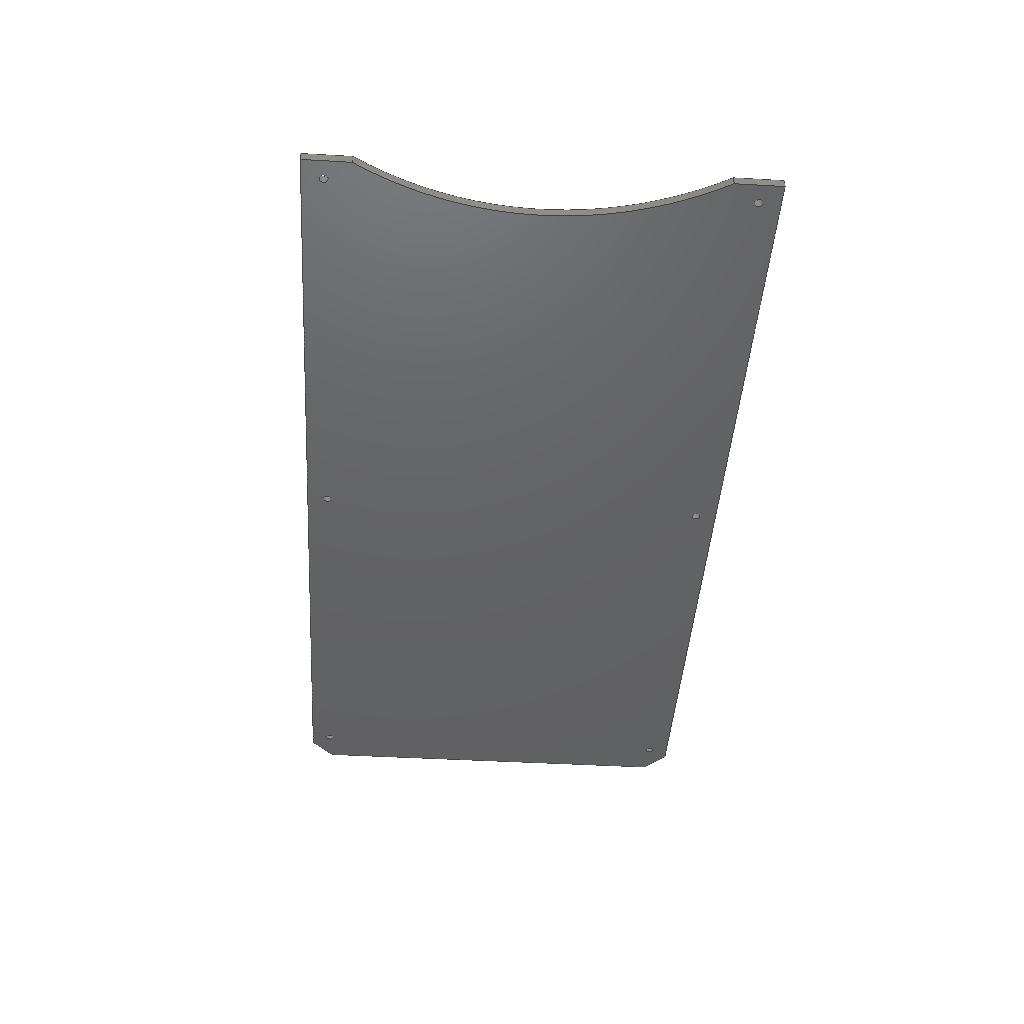
<metadata>
{"format":"step","ext":"stp","renderer":"f3d","projection":"perspective","resolution":1024,"background":"white","views":[{"elev":-44.9,"azim":86.2,"up":"+Z"}]}
</metadata>
<code>
ISO-10303-21;
DATA;
#1=PROPERTY_DEFINITION_REPRESENTATION(#5,#3);
#2=PROPERTY_DEFINITION_REPRESENTATION(#6,#4);
#3=REPRESENTATION('',(#7),#516);
#4=REPRESENTATION('',(#8),#516);
#5=PROPERTY_DEFINITION('pmi validation property','',#521);
#6=PROPERTY_DEFINITION('pmi validation property','',#521);
#7=VALUE_REPRESENTATION_ITEM('number of annotations',COUNT_MEASURE(0));
#8=VALUE_REPRESENTATION_ITEM('number of views',COUNT_MEASURE(0));
#9=SHAPE_REPRESENTATION_RELATIONSHIP('','',#318,#10);
#10=ADVANCED_BREP_SHAPE_REPRESENTATION('',(#316),#516);
#11=CIRCLE('',#326,150);
#12=CIRCLE('',#327,150);
#13=CIRCLE('',#330,1.75);
#14=CIRCLE('',#331,1.75);
#15=CIRCLE('',#333,1.75);
#16=CIRCLE('',#334,1.75);
#17=CIRCLE('',#336,1.75);
#18=CIRCLE('',#337,1.75);
#19=CIRCLE('',#339,1.75);
#20=CIRCLE('',#340,1.75);
#21=CIRCLE('',#342,1.75);
#22=CIRCLE('',#343,1.75);
#23=CIRCLE('',#345,1.75);
#24=CIRCLE('',#346,1.75);
#25=CYLINDRICAL_SURFACE('',#325,150);
#26=CYLINDRICAL_SURFACE('',#329,1.75);
#27=CYLINDRICAL_SURFACE('',#332,1.75);
#28=CYLINDRICAL_SURFACE('',#335,1.75);
#29=CYLINDRICAL_SURFACE('',#338,1.75);
#30=CYLINDRICAL_SURFACE('',#341,1.75);
#31=CYLINDRICAL_SURFACE('',#344,1.75);
#32=ORIENTED_EDGE('',*,*,#104,.T.);
#33=ORIENTED_EDGE('',*,*,#105,.F.);
#34=ORIENTED_EDGE('',*,*,#106,.F.);
#35=ORIENTED_EDGE('',*,*,#107,.T.);
#36=ORIENTED_EDGE('',*,*,#108,.T.);
#37=ORIENTED_EDGE('',*,*,#109,.F.);
#38=ORIENTED_EDGE('',*,*,#110,.F.);
#39=ORIENTED_EDGE('',*,*,#105,.T.);
#40=ORIENTED_EDGE('',*,*,#111,.T.);
#41=ORIENTED_EDGE('',*,*,#112,.F.);
#42=ORIENTED_EDGE('',*,*,#113,.F.);
#43=ORIENTED_EDGE('',*,*,#109,.T.);
#44=ORIENTED_EDGE('',*,*,#114,.T.);
#45=ORIENTED_EDGE('',*,*,#115,.F.);
#46=ORIENTED_EDGE('',*,*,#116,.F.);
#47=ORIENTED_EDGE('',*,*,#112,.T.);
#48=ORIENTED_EDGE('',*,*,#117,.T.);
#49=ORIENTED_EDGE('',*,*,#118,.F.);
#50=ORIENTED_EDGE('',*,*,#119,.F.);
#51=ORIENTED_EDGE('',*,*,#115,.T.);
#52=ORIENTED_EDGE('',*,*,#120,.T.);
#53=ORIENTED_EDGE('',*,*,#121,.F.);
#54=ORIENTED_EDGE('',*,*,#122,.F.);
#55=ORIENTED_EDGE('',*,*,#118,.T.);
#56=ORIENTED_EDGE('',*,*,#123,.T.);
#57=ORIENTED_EDGE('',*,*,#124,.F.);
#58=ORIENTED_EDGE('',*,*,#125,.F.);
#59=ORIENTED_EDGE('',*,*,#121,.T.);
#60=ORIENTED_EDGE('',*,*,#126,.T.);
#61=ORIENTED_EDGE('',*,*,#127,.F.);
#62=ORIENTED_EDGE('',*,*,#128,.T.);
#63=ORIENTED_EDGE('',*,*,#129,.F.);
#64=ORIENTED_EDGE('',*,*,#130,.F.);
#65=ORIENTED_EDGE('',*,*,#131,.T.);
#66=ORIENTED_EDGE('',*,*,#132,.T.);
#67=ORIENTED_EDGE('',*,*,#133,.F.);
#68=ORIENTED_EDGE('',*,*,#134,.F.);
#69=ORIENTED_EDGE('',*,*,#135,.T.);
#70=ORIENTED_EDGE('',*,*,#136,.F.);
#71=ORIENTED_EDGE('',*,*,#137,.T.);
#72=ORIENTED_EDGE('',*,*,#138,.T.);
#73=ORIENTED_EDGE('',*,*,#107,.F.);
#74=ORIENTED_EDGE('',*,*,#139,.F.);
#75=ORIENTED_EDGE('',*,*,#124,.T.);
#76=ORIENTED_EDGE('',*,*,#136,.T.);
#77=ORIENTED_EDGE('',*,*,#134,.T.);
#78=ORIENTED_EDGE('',*,*,#132,.F.);
#79=ORIENTED_EDGE('',*,*,#130,.T.);
#80=ORIENTED_EDGE('',*,*,#128,.F.);
#81=ORIENTED_EDGE('',*,*,#126,.F.);
#82=ORIENTED_EDGE('',*,*,#106,.T.);
#83=ORIENTED_EDGE('',*,*,#110,.T.);
#84=ORIENTED_EDGE('',*,*,#113,.T.);
#85=ORIENTED_EDGE('',*,*,#116,.T.);
#86=ORIENTED_EDGE('',*,*,#119,.T.);
#87=ORIENTED_EDGE('',*,*,#122,.T.);
#88=ORIENTED_EDGE('',*,*,#125,.T.);
#89=ORIENTED_EDGE('',*,*,#139,.T.);
#90=ORIENTED_EDGE('',*,*,#137,.F.);
#91=ORIENTED_EDGE('',*,*,#135,.F.);
#92=ORIENTED_EDGE('',*,*,#133,.T.);
#93=ORIENTED_EDGE('',*,*,#131,.F.);
#94=ORIENTED_EDGE('',*,*,#129,.T.);
#95=ORIENTED_EDGE('',*,*,#127,.T.);
#96=ORIENTED_EDGE('',*,*,#104,.F.);
#97=ORIENTED_EDGE('',*,*,#138,.F.);
#98=ORIENTED_EDGE('',*,*,#123,.F.);
#99=ORIENTED_EDGE('',*,*,#120,.F.);
#100=ORIENTED_EDGE('',*,*,#117,.F.);
#101=ORIENTED_EDGE('',*,*,#114,.F.);
#102=ORIENTED_EDGE('',*,*,#111,.F.);
#103=ORIENTED_EDGE('',*,*,#108,.F.);
#104=EDGE_CURVE('',#140,#141,#168,.T.);
#105=EDGE_CURVE('',#142,#141,#169,.T.);
#106=EDGE_CURVE('',#143,#142,#170,.T.);
#107=EDGE_CURVE('',#143,#140,#171,.T.);
#108=EDGE_CURVE('',#141,#144,#172,.T.);
#109=EDGE_CURVE('',#145,#144,#173,.T.);
#110=EDGE_CURVE('',#142,#145,#174,.T.);
#111=EDGE_CURVE('',#144,#146,#175,.T.);
#112=EDGE_CURVE('',#147,#146,#176,.T.);
#113=EDGE_CURVE('',#145,#147,#177,.T.);
#114=EDGE_CURVE('',#146,#148,#178,.T.);
#115=EDGE_CURVE('',#149,#148,#179,.T.);
#116=EDGE_CURVE('',#147,#149,#180,.T.);
#117=EDGE_CURVE('',#148,#150,#181,.T.);
#118=EDGE_CURVE('',#151,#150,#182,.T.);
#119=EDGE_CURVE('',#149,#151,#183,.T.);
#120=EDGE_CURVE('',#150,#152,#11,.T.);
#121=EDGE_CURVE('',#153,#152,#184,.T.);
#122=EDGE_CURVE('',#151,#153,#12,.T.);
#123=EDGE_CURVE('',#152,#154,#185,.T.);
#124=EDGE_CURVE('',#155,#154,#186,.T.);
#125=EDGE_CURVE('',#153,#155,#187,.T.);
#126=EDGE_CURVE('',#156,#156,#13,.T.);
#127=EDGE_CURVE('',#157,#157,#14,.T.);
#128=EDGE_CURVE('',#158,#158,#15,.T.);
#129=EDGE_CURVE('',#159,#159,#16,.T.);
#130=EDGE_CURVE('',#160,#160,#17,.T.);
#131=EDGE_CURVE('',#161,#161,#18,.T.);
#132=EDGE_CURVE('',#162,#162,#19,.T.);
#133=EDGE_CURVE('',#163,#163,#20,.T.);
#134=EDGE_CURVE('',#164,#164,#21,.T.);
#135=EDGE_CURVE('',#165,#165,#22,.T.);
#136=EDGE_CURVE('',#166,#166,#23,.T.);
#137=EDGE_CURVE('',#167,#167,#24,.T.);
#138=EDGE_CURVE('',#154,#140,#188,.T.);
#139=EDGE_CURVE('',#155,#143,#189,.T.);
#140=VERTEX_POINT('',#437);
#141=VERTEX_POINT('',#438);
#142=VERTEX_POINT('',#440);
#143=VERTEX_POINT('',#442);
#144=VERTEX_POINT('',#446);
#145=VERTEX_POINT('',#448);
#146=VERTEX_POINT('',#452);
#147=VERTEX_POINT('',#454);
#148=VERTEX_POINT('',#458);
#149=VERTEX_POINT('',#460);
#150=VERTEX_POINT('',#464);
#151=VERTEX_POINT('',#466);
#152=VERTEX_POINT('',#470);
#153=VERTEX_POINT('',#472);
#154=VERTEX_POINT('',#476);
#155=VERTEX_POINT('',#478);
#156=VERTEX_POINT('',#482);
#157=VERTEX_POINT('',#484);
#158=VERTEX_POINT('',#487);
#159=VERTEX_POINT('',#489);
#160=VERTEX_POINT('',#492);
#161=VERTEX_POINT('',#494);
#162=VERTEX_POINT('',#497);
#163=VERTEX_POINT('',#499);
#164=VERTEX_POINT('',#502);
#165=VERTEX_POINT('',#504);
#166=VERTEX_POINT('',#507);
#167=VERTEX_POINT('',#509);
#168=LINE('',#436,#190);
#169=LINE('',#439,#191);
#170=LINE('',#441,#192);
#171=LINE('',#443,#193);
#172=LINE('',#445,#194);
#173=LINE('',#447,#195);
#174=LINE('',#449,#196);
#175=LINE('',#451,#197);
#176=LINE('',#453,#198);
#177=LINE('',#455,#199);
#178=LINE('',#457,#200);
#179=LINE('',#459,#201);
#180=LINE('',#461,#202);
#181=LINE('',#463,#203);
#182=LINE('',#465,#204);
#183=LINE('',#467,#205);
#184=LINE('',#471,#206);
#185=LINE('',#475,#207);
#186=LINE('',#477,#208);
#187=LINE('',#479,#209);
#188=LINE('',#511,#210);
#189=LINE('',#512,#211);
#190=VECTOR('',#354,1000);
#191=VECTOR('',#355,1000);
#192=VECTOR('',#356,1000);
#193=VECTOR('',#357,1000);
#194=VECTOR('',#360,1000);
#195=VECTOR('',#361,1000);
#196=VECTOR('',#362,1000);
#197=VECTOR('',#365,1000);
#198=VECTOR('',#366,1000);
#199=VECTOR('',#367,1000);
#200=VECTOR('',#370,1000);
#201=VECTOR('',#371,1000);
#202=VECTOR('',#372,1000);
#203=VECTOR('',#375,1000);
#204=VECTOR('',#376,1000);
#205=VECTOR('',#377,1000);
#206=VECTOR('',#382,1000);
#207=VECTOR('',#387,1000);
#208=VECTOR('',#388,1000);
#209=VECTOR('',#389,1000);
#210=VECTOR('',#428,1000);
#211=VECTOR('',#429,1000);
#212=EDGE_LOOP('',(#32,#33,#34,#35));
#213=EDGE_LOOP('',(#36,#37,#38,#39));
#214=EDGE_LOOP('',(#40,#41,#42,#43));
#215=EDGE_LOOP('',(#44,#45,#46,#47));
#216=EDGE_LOOP('',(#48,#49,#50,#51));
#217=EDGE_LOOP('',(#52,#53,#54,#55));
#218=EDGE_LOOP('',(#56,#57,#58,#59));
#219=EDGE_LOOP('',(#60));
#220=EDGE_LOOP('',(#61));
#221=EDGE_LOOP('',(#62));
#222=EDGE_LOOP('',(#63));
#223=EDGE_LOOP('',(#64));
#224=EDGE_LOOP('',(#65));
#225=EDGE_LOOP('',(#66));
#226=EDGE_LOOP('',(#67));
#227=EDGE_LOOP('',(#68));
#228=EDGE_LOOP('',(#69));
#229=EDGE_LOOP('',(#70));
#230=EDGE_LOOP('',(#71));
#231=EDGE_LOOP('',(#72,#73,#74,#75));
#232=EDGE_LOOP('',(#76));
#233=EDGE_LOOP('',(#77));
#234=EDGE_LOOP('',(#78));
#235=EDGE_LOOP('',(#79));
#236=EDGE_LOOP('',(#80));
#237=EDGE_LOOP('',(#81));
#238=EDGE_LOOP('',(#82,#83,#84,#85,#86,#87,#88,#89));
#239=EDGE_LOOP('',(#90));
#240=EDGE_LOOP('',(#91));
#241=EDGE_LOOP('',(#92));
#242=EDGE_LOOP('',(#93));
#243=EDGE_LOOP('',(#94));
#244=EDGE_LOOP('',(#95));
#245=EDGE_LOOP('',(#96,#97,#98,#99,#100,#101,#102,#103));
#246=FACE_BOUND('',#212,.T.);
#247=FACE_BOUND('',#213,.T.);
#248=FACE_BOUND('',#214,.T.);
#249=FACE_BOUND('',#215,.T.);
#250=FACE_BOUND('',#216,.T.);
#251=FACE_BOUND('',#217,.T.);
#252=FACE_BOUND('',#218,.T.);
#253=FACE_BOUND('',#219,.T.);
#254=FACE_BOUND('',#220,.T.);
#255=FACE_BOUND('',#221,.T.);
#256=FACE_BOUND('',#222,.T.);
#257=FACE_BOUND('',#223,.T.);
#258=FACE_BOUND('',#224,.T.);
#259=FACE_BOUND('',#225,.T.);
#260=FACE_BOUND('',#226,.T.);
#261=FACE_BOUND('',#227,.T.);
#262=FACE_BOUND('',#228,.T.);
#263=FACE_BOUND('',#229,.T.);
#264=FACE_BOUND('',#230,.T.);
#265=FACE_BOUND('',#231,.T.);
#266=FACE_BOUND('',#232,.T.);
#267=FACE_BOUND('',#233,.T.);
#268=FACE_BOUND('',#234,.T.);
#269=FACE_BOUND('',#235,.T.);
#270=FACE_BOUND('',#236,.T.);
#271=FACE_BOUND('',#237,.T.);
#272=FACE_BOUND('',#238,.T.);
#273=FACE_BOUND('',#239,.T.);
#274=FACE_BOUND('',#240,.T.);
#275=FACE_BOUND('',#241,.T.);
#276=FACE_BOUND('',#242,.T.);
#277=FACE_BOUND('',#243,.T.);
#278=FACE_BOUND('',#244,.T.);
#279=FACE_BOUND('',#245,.T.);
#280=PLANE('',#320);
#281=PLANE('',#321);
#282=PLANE('',#322);
#283=PLANE('',#323);
#284=PLANE('',#324);
#285=PLANE('',#328);
#286=PLANE('',#347);
#287=PLANE('',#348);
#288=PLANE('',#349);
#289=ADVANCED_FACE('',(#246),#280,.F.);
#290=ADVANCED_FACE('',(#247),#281,.F.);
#291=ADVANCED_FACE('',(#248),#282,.F.);
#292=ADVANCED_FACE('',(#249),#283,.F.);
#293=ADVANCED_FACE('',(#250),#284,.F.);
#294=ADVANCED_FACE('',(#251),#25,.F.);
#295=ADVANCED_FACE('',(#252),#285,.F.);
#296=ADVANCED_FACE('',(#253,#254),#26,.F.);
#297=ADVANCED_FACE('',(#255,#256),#27,.F.);
#298=ADVANCED_FACE('',(#257,#258),#28,.F.);
#299=ADVANCED_FACE('',(#259,#260),#29,.F.);
#300=ADVANCED_FACE('',(#261,#262),#30,.F.);
#301=ADVANCED_FACE('',(#263,#264),#31,.F.);
#302=ADVANCED_FACE('',(#265),#286,.F.);
#303=ADVANCED_FACE('',(#266,#267,#268,#269,#270,#271,#272),#287,.F.);
#304=ADVANCED_FACE('',(#273,#274,#275,#276,#277,#278,#279),#288,.T.);
#305=CLOSED_SHELL('',(#289,#290,#291,#292,#293,#294,#295,#296,#297,#298,
#299,#300,#301,#302,#303,#304));
#306=STYLED_ITEM('',(#307),#316);
#307=PRESENTATION_STYLE_ASSIGNMENT((#308));
#308=SURFACE_STYLE_USAGE(.BOTH.,#309);
#309=SURFACE_SIDE_STYLE('',(#312,#310));
#310=SURFACE_STYLE_RENDERING_WITH_PROPERTIES(.CONSTANT_SHADING.,#315,(#311));
#311=SURFACE_STYLE_TRANSPARENT(0.7);
#312=SURFACE_STYLE_FILL_AREA(#313);
#313=FILL_AREA_STYLE('',(#314));
#314=FILL_AREA_STYLE_COLOUR('',#315);
#315=COLOUR_RGB('',0.1059,0.698,0.1059);
#316=MANIFOLD_SOLID_BREP('',#305);
#317=SHAPE_DEFINITION_REPRESENTATION(#521,#318);
#318=SHAPE_REPRESENTATION('Bottom_Cover',(#319),#516);
#319=AXIS2_PLACEMENT_3D('',#434,#350,#351);
#320=AXIS2_PLACEMENT_3D('',#435,#352,#353);
#321=AXIS2_PLACEMENT_3D('',#444,#358,#359);
#322=AXIS2_PLACEMENT_3D('',#450,#363,#364);
#323=AXIS2_PLACEMENT_3D('',#456,#368,#369);
#324=AXIS2_PLACEMENT_3D('',#462,#373,#374);
#325=AXIS2_PLACEMENT_3D('',#468,#378,#379);
#326=AXIS2_PLACEMENT_3D('',#469,#380,#381);
#327=AXIS2_PLACEMENT_3D('',#473,#383,#384);
#328=AXIS2_PLACEMENT_3D('',#474,#385,#386);
#329=AXIS2_PLACEMENT_3D('',#480,#390,#391);
#330=AXIS2_PLACEMENT_3D('',#481,#392,#393);
#331=AXIS2_PLACEMENT_3D('',#483,#394,#395);
#332=AXIS2_PLACEMENT_3D('',#485,#396,#397);
#333=AXIS2_PLACEMENT_3D('',#486,#398,#399);
#334=AXIS2_PLACEMENT_3D('',#488,#400,#401);
#335=AXIS2_PLACEMENT_3D('',#490,#402,#403);
#336=AXIS2_PLACEMENT_3D('',#491,#404,#405);
#337=AXIS2_PLACEMENT_3D('',#493,#406,#407);
#338=AXIS2_PLACEMENT_3D('',#495,#408,#409);
#339=AXIS2_PLACEMENT_3D('',#496,#410,#411);
#340=AXIS2_PLACEMENT_3D('',#498,#412,#413);
#341=AXIS2_PLACEMENT_3D('',#500,#414,#415);
#342=AXIS2_PLACEMENT_3D('',#501,#416,#417);
#343=AXIS2_PLACEMENT_3D('',#503,#418,#419);
#344=AXIS2_PLACEMENT_3D('',#505,#420,#421);
#345=AXIS2_PLACEMENT_3D('',#506,#422,#423);
#346=AXIS2_PLACEMENT_3D('',#508,#424,#425);
#347=AXIS2_PLACEMENT_3D('',#510,#426,#427);
#348=AXIS2_PLACEMENT_3D('',#513,#430,#431);
#349=AXIS2_PLACEMENT_3D('',#514,#432,#433);
#350=DIRECTION('',(0,0,1));
#351=DIRECTION('',(1,0,0));
#352=DIRECTION('',(0.7071,-0.7071,0));
#353=DIRECTION('',(0.7071,0.7071,0));
#354=DIRECTION('',(-0.7071,-0.7071,0));
#355=DIRECTION('',(0,0,-1));
#356=DIRECTION('',(-0.7071,-0.7071,0));
#357=DIRECTION('',(0,0,-1));
#358=DIRECTION('',(1,0,0));
#359=DIRECTION('',(0,0,-1));
#360=DIRECTION('',(0,-1,0));
#361=DIRECTION('',(0,0,-1));
#362=DIRECTION('',(0,-1,0));
#363=DIRECTION('',(0.7071,0.7071,0));
#364=DIRECTION('',(-0.7071,0.7071,0));
#365=DIRECTION('',(0.7071,-0.7071,0));
#366=DIRECTION('',(0,0,-1));
#367=DIRECTION('',(0.7071,-0.7071,0));
#368=DIRECTION('',(0,1,0));
#369=DIRECTION('',(0,0,1));
#370=DIRECTION('',(1,0,0));
#371=DIRECTION('',(0,0,-1));
#372=DIRECTION('',(1,0,0));
#373=DIRECTION('',(-1,0,0));
#374=DIRECTION('',(0,0,1));
#375=DIRECTION('',(0,1,0));
#376=DIRECTION('',(0,0,-1));
#377=DIRECTION('',(0,1,0));
#378=DIRECTION('',(0,0,-1));
#379=DIRECTION('',(-1,0,0));
#380=DIRECTION('',(0,0,-1));
#381=DIRECTION('',(1,0,0));
#382=DIRECTION('',(0,0,-1));
#383=DIRECTION('',(0,0,-1));
#384=DIRECTION('',(1,0,0));
#385=DIRECTION('',(-1,0,0));
#386=DIRECTION('',(0,0,1));
#387=DIRECTION('',(0,1,0));
#388=DIRECTION('',(0,0,-1));
#389=DIRECTION('',(0,1,0));
#390=DIRECTION('',(0,0,-1));
#391=DIRECTION('',(-1,0,0));
#392=DIRECTION('',(0,0,1));
#393=DIRECTION('',(1,0,0));
#394=DIRECTION('',(0,0,1));
#395=DIRECTION('',(1,0,0));
#396=DIRECTION('',(0,0,-1));
#397=DIRECTION('',(-1,0,0));
#398=DIRECTION('',(0,0,1));
#399=DIRECTION('',(1,0,0));
#400=DIRECTION('',(0,0,1));
#401=DIRECTION('',(1,0,0));
#402=DIRECTION('',(0,0,-1));
#403=DIRECTION('',(-1,0,0));
#404=DIRECTION('',(0,0,-1));
#405=DIRECTION('',(1,0,0));
#406=DIRECTION('',(0,0,-1));
#407=DIRECTION('',(1,0,0));
#408=DIRECTION('',(0,0,-1));
#409=DIRECTION('',(-1,0,0));
#410=DIRECTION('',(0,0,1));
#411=DIRECTION('',(1,0,0));
#412=DIRECTION('',(0,0,1));
#413=DIRECTION('',(1,0,0));
#414=DIRECTION('',(0,0,-1));
#415=DIRECTION('',(-1,0,0));
#416=DIRECTION('',(0,0,-1));
#417=DIRECTION('',(1,0,0));
#418=DIRECTION('',(0,0,-1));
#419=DIRECTION('',(1,0,0));
#420=DIRECTION('',(0,0,-1));
#421=DIRECTION('',(-1,0,0));
#422=DIRECTION('',(0,0,-1));
#423=DIRECTION('',(1,0,0));
#424=DIRECTION('',(0,0,-1));
#425=DIRECTION('',(1,0,0));
#426=DIRECTION('',(0,-1,0));
#427=DIRECTION('',(0,0,-1));
#428=DIRECTION('',(-1,0,0));
#429=DIRECTION('',(-1,0,0));
#430=DIRECTION('',(0,0,-1));
#431=DIRECTION('',(-1,0,0));
#432=DIRECTION('',(0,0,-1));
#433=DIRECTION('',(-1,0,0));
#434=CARTESIAN_POINT('',(0,0,0));
#435=CARTESIAN_POINT('',(-180,95,4));
#436=CARTESIAN_POINT('',(22.5,297.5,0));
#437=CARTESIAN_POINT('',(-180,95,0));
#438=CARTESIAN_POINT('',(-190,85,0));
#439=CARTESIAN_POINT('',(-190,85,4));
#440=CARTESIAN_POINT('',(-190,85,4));
#441=CARTESIAN_POINT('',(22.5,297.5,4));
#442=CARTESIAN_POINT('',(-180,95,4));
#443=CARTESIAN_POINT('',(-180,95,4));
#444=CARTESIAN_POINT('',(-190,80,4));
#445=CARTESIAN_POINT('',(-190,80,0));
#446=CARTESIAN_POINT('',(-190,-85,0));
#447=CARTESIAN_POINT('',(-190,-85,4));
#448=CARTESIAN_POINT('',(-190,-85,4));
#449=CARTESIAN_POINT('',(-190,80,4));
#450=CARTESIAN_POINT('',(-180,-95,4));
#451=CARTESIAN_POINT('',(22.5,-297.5,0));
#452=CARTESIAN_POINT('',(-180,-95,0));
#453=CARTESIAN_POINT('',(-180,-95,4));
#454=CARTESIAN_POINT('',(-180,-95,4));
#455=CARTESIAN_POINT('',(22.5,-297.5,4));
#456=CARTESIAN_POINT('',(-180,-95,4));
#457=CARTESIAN_POINT('',(-180,-95,0));
#458=CARTESIAN_POINT('',(190,-95,0));
#459=CARTESIAN_POINT('',(190,-95,4));
#460=CARTESIAN_POINT('',(190,-95,4));
#461=CARTESIAN_POINT('',(-180,-95,4));
#462=CARTESIAN_POINT('',(190,-90,4));
#463=CARTESIAN_POINT('',(190,-90,0));
#464=CARTESIAN_POINT('',(190,-74.83,0));
#465=CARTESIAN_POINT('',(190,-74.83,4));
#466=CARTESIAN_POINT('',(190,-74.83,4));
#467=CARTESIAN_POINT('',(190,-90,4));
#468=CARTESIAN_POINT('',(320,-6.933e-14,4));
#469=CARTESIAN_POINT('',(320,-6.933e-14,0));
#470=CARTESIAN_POINT('',(190,74.83,0));
#471=CARTESIAN_POINT('',(190,74.83,4));
#472=CARTESIAN_POINT('',(190,74.83,4));
#473=CARTESIAN_POINT('',(320,-6.933e-14,4));
#474=CARTESIAN_POINT('',(190,74.83,4));
#475=CARTESIAN_POINT('',(190,74.83,0));
#476=CARTESIAN_POINT('',(190,95,0));
#477=CARTESIAN_POINT('',(190,95,4));
#478=CARTESIAN_POINT('',(190,95,4));
#479=CARTESIAN_POINT('',(190,74.83,4));
#480=CARTESIAN_POINT('',(5,-86,4));
#481=CARTESIAN_POINT('',(5,-86,4));
#482=CARTESIAN_POINT('',(6.75,-86,4));
#483=CARTESIAN_POINT('',(5,-86,0));
#484=CARTESIAN_POINT('',(6.75,-86,0));
#485=CARTESIAN_POINT('',(-174.8,-86,4));
#486=CARTESIAN_POINT('',(-174.8,-86,4));
#487=CARTESIAN_POINT('',(-173,-86,4));
#488=CARTESIAN_POINT('',(-174.8,-86,0));
#489=CARTESIAN_POINT('',(-173,-86,0));
#490=CARTESIAN_POINT('',(5,86,4));
#491=CARTESIAN_POINT('',(5,86,4));
#492=CARTESIAN_POINT('',(6.75,86,4));
#493=CARTESIAN_POINT('',(5,86,0));
#494=CARTESIAN_POINT('',(6.75,86,0));
#495=CARTESIAN_POINT('',(181.7,-86,4));
#496=CARTESIAN_POINT('',(181.7,-86,4));
#497=CARTESIAN_POINT('',(183.5,-86,4));
#498=CARTESIAN_POINT('',(181.7,-86,0));
#499=CARTESIAN_POINT('',(183.5,-86,0));
#500=CARTESIAN_POINT('',(-174.8,86,4));
#501=CARTESIAN_POINT('',(-174.8,86,4));
#502=CARTESIAN_POINT('',(-173,86,4));
#503=CARTESIAN_POINT('',(-174.8,86,0));
#504=CARTESIAN_POINT('',(-173,86,0));
#505=CARTESIAN_POINT('',(181.7,86,4));
#506=CARTESIAN_POINT('',(181.7,86,4));
#507=CARTESIAN_POINT('',(183.5,86,4));
#508=CARTESIAN_POINT('',(181.7,86,0));
#509=CARTESIAN_POINT('',(183.5,86,0));
#510=CARTESIAN_POINT('',(190,95,4));
#511=CARTESIAN_POINT('',(190,95,0));
#512=CARTESIAN_POINT('',(190,95,4));
#513=CARTESIAN_POINT('',(320,-6.933e-14,4));
#514=CARTESIAN_POINT('',(320,-6.933e-14,0));
#515=MECHANICAL_DESIGN_GEOMETRIC_PRESENTATION_REPRESENTATION('',(#306),
#516);
#516=(
GEOMETRIC_REPRESENTATION_CONTEXT(3)
GLOBAL_UNCERTAINTY_ASSIGNED_CONTEXT((#517))
GLOBAL_UNIT_ASSIGNED_CONTEXT((#520,#519,#518))
REPRESENTATION_CONTEXT('Bottom_Cover','TOP_LEVEL_ASSEMBLY_PART')
);
#517=UNCERTAINTY_MEASURE_WITH_UNIT(LENGTH_MEASURE(0.005),#520,
'DISTANCE_ACCURACY_VALUE','Maximum Tolerance applied to model');
#518=(
NAMED_UNIT(*)
SI_UNIT($,.STERADIAN.)
SOLID_ANGLE_UNIT()
);
#519=(
NAMED_UNIT(*)
PLANE_ANGLE_UNIT()
SI_UNIT($,.RADIAN.)
);
#520=(
LENGTH_UNIT()
NAMED_UNIT(*)
SI_UNIT(.MILLI.,.METRE.)
);
#521=PRODUCT_DEFINITION_SHAPE('','',#522);
#522=PRODUCT_DEFINITION('','',#524,#523);
#523=PRODUCT_DEFINITION_CONTEXT('',#530,'design');
#524=PRODUCT_DEFINITION_FORMATION_WITH_SPECIFIED_SOURCE('','',#526,
 .NOT_KNOWN.);
#525=PRODUCT_RELATED_PRODUCT_CATEGORY('','',(#526));
#526=PRODUCT('Bottom_Cover','Bottom_Cover','Bottom_Cover',(#528));
#527=PRODUCT_CATEGORY('','');
#528=PRODUCT_CONTEXT('',#530,'mechanical');
#529=APPLICATION_PROTOCOL_DEFINITION('international standard',
'automotive_design',2010,#530);
#530=APPLICATION_CONTEXT(
'core data for automotive mechanical design processes');
ENDSEC;
END-ISO-10303-21;

</code>
